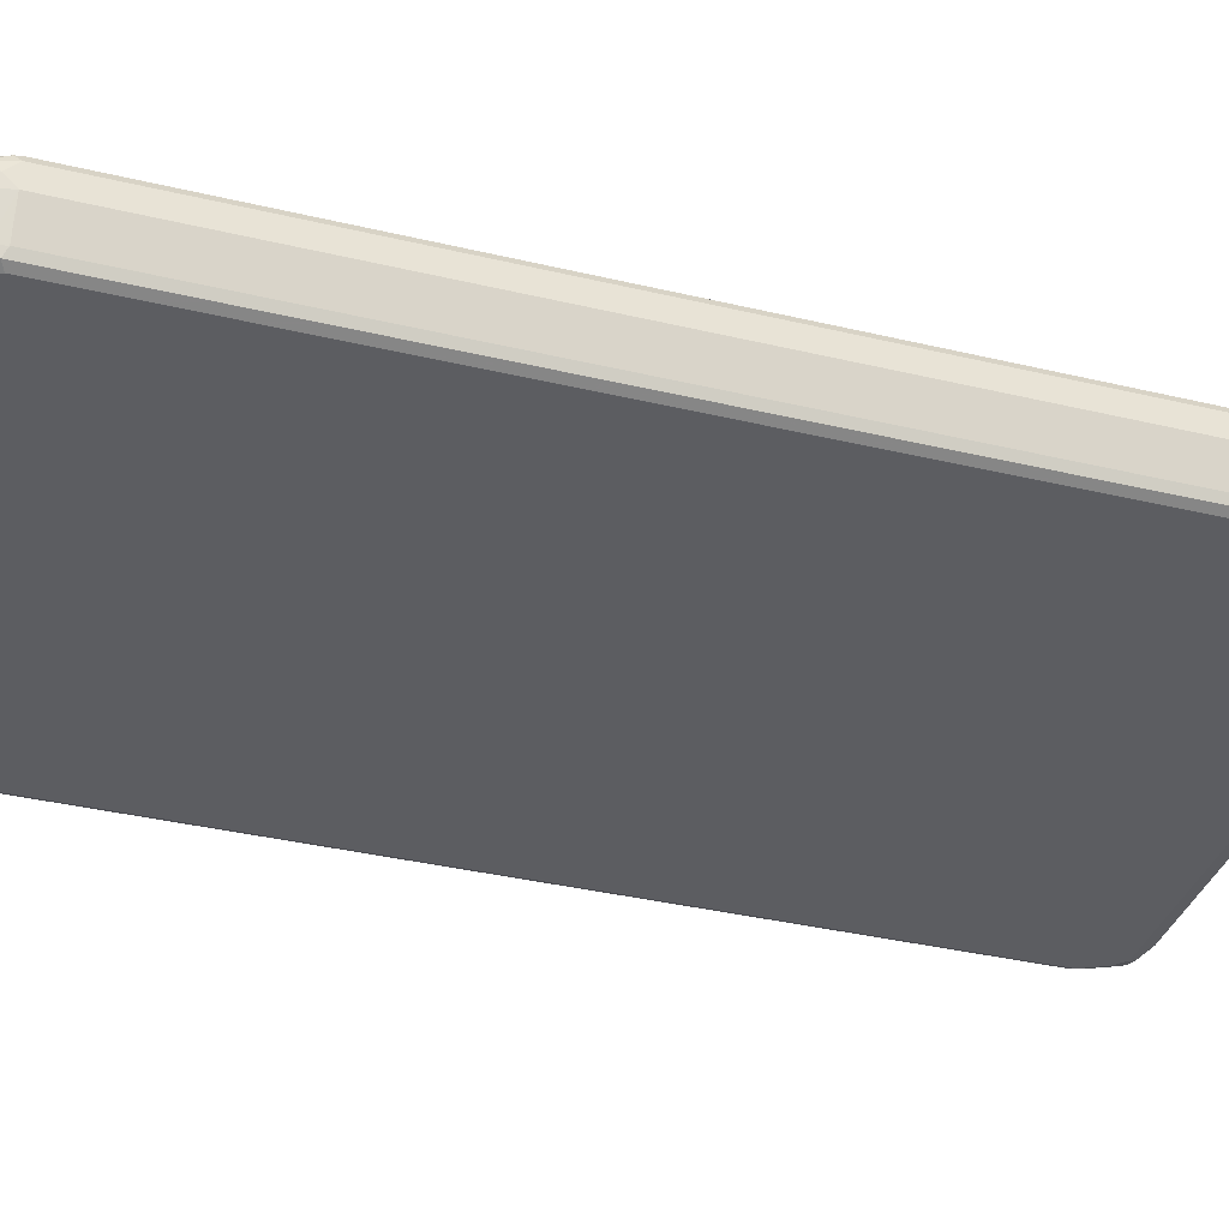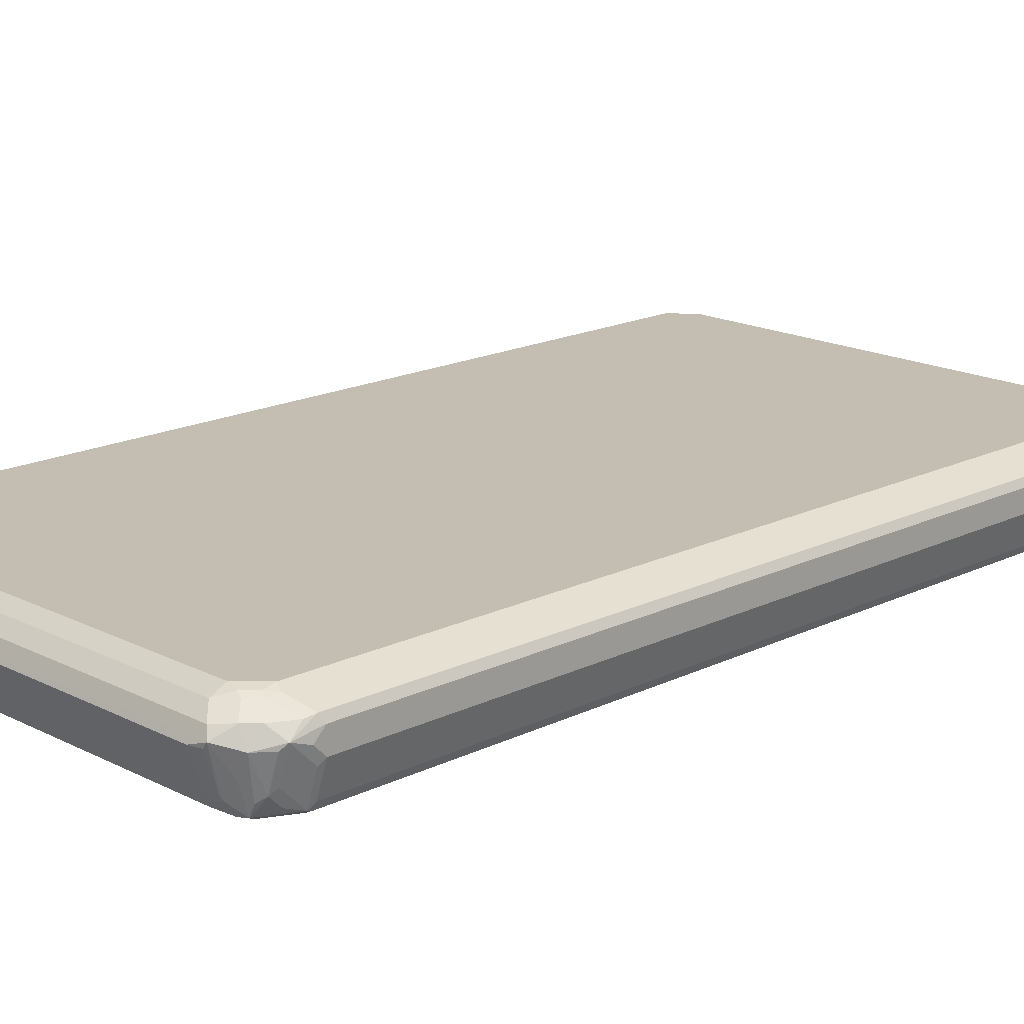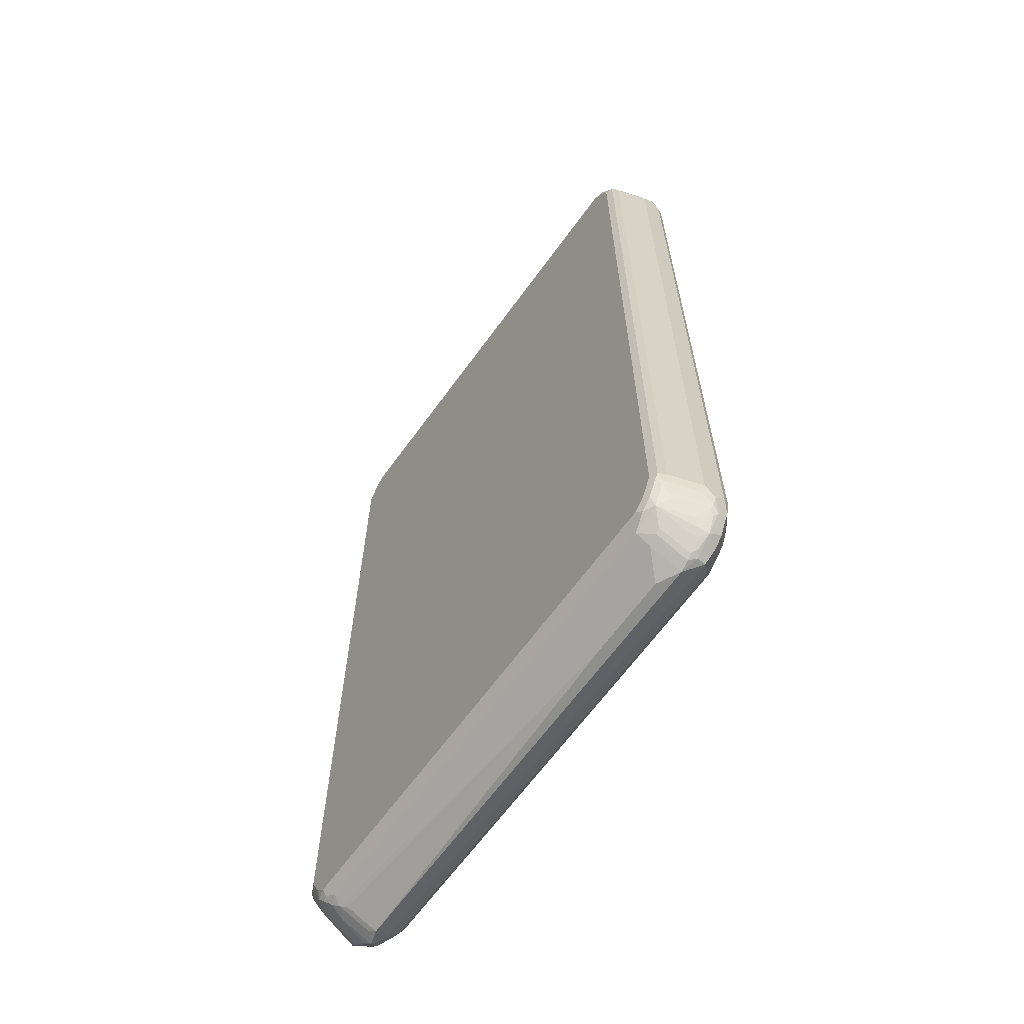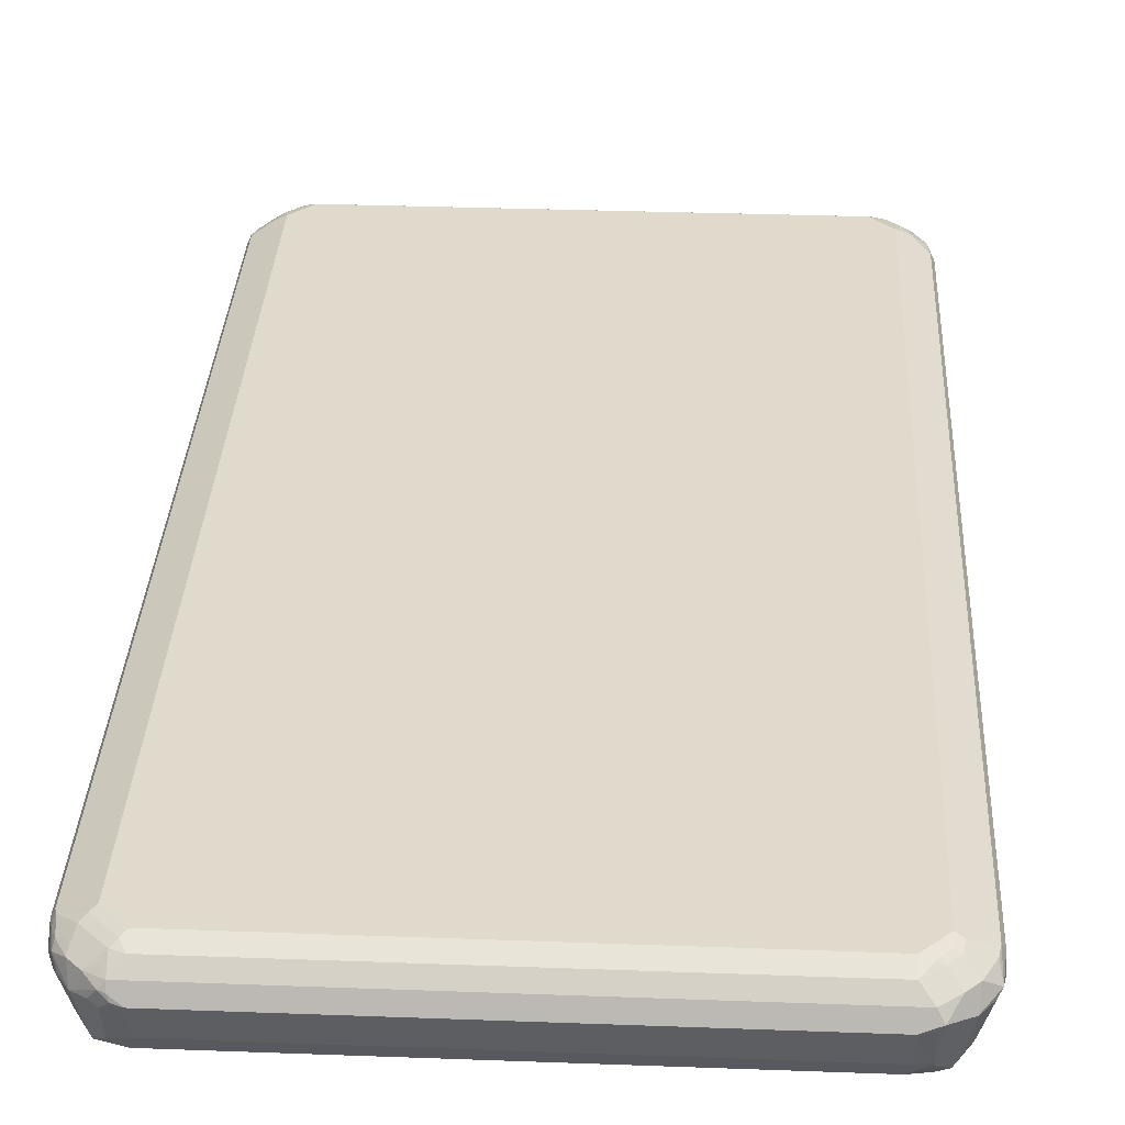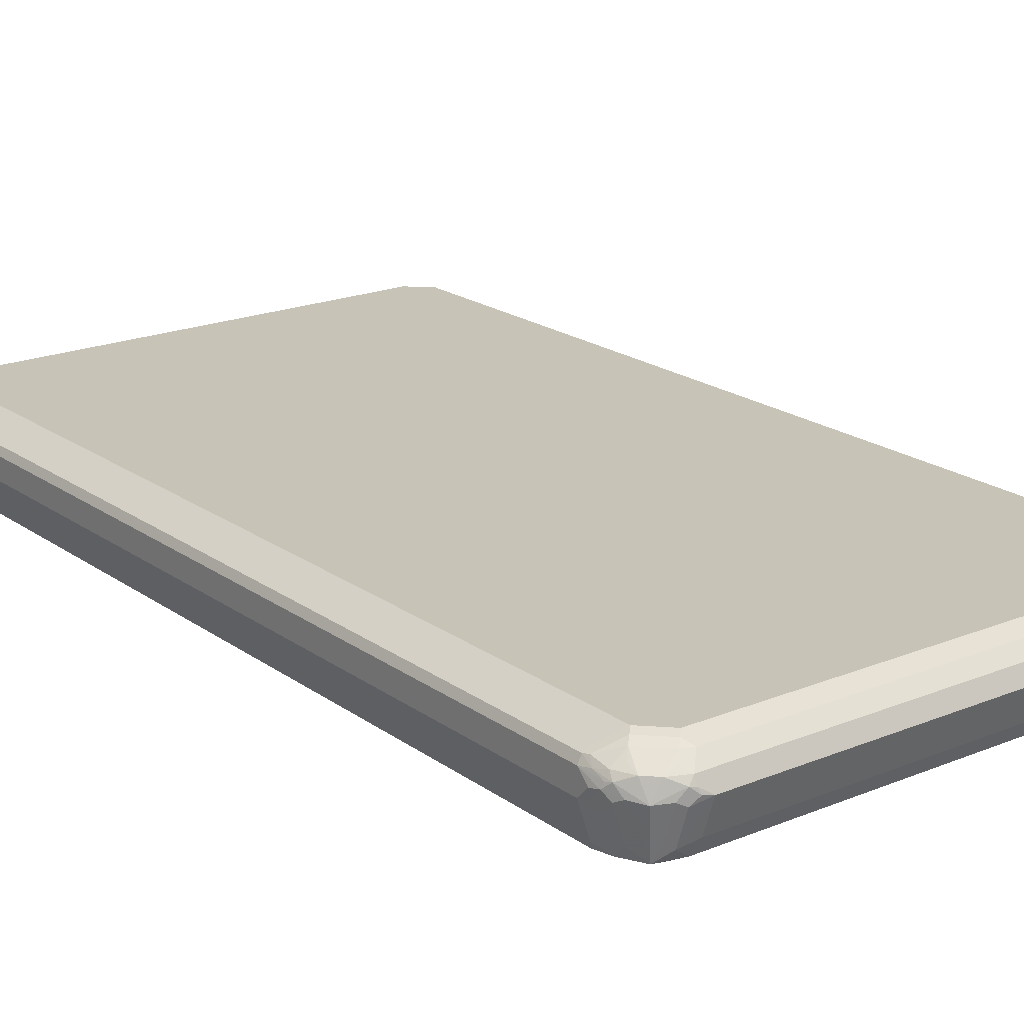
<metadata>
{"format":"obj","ext":"obj","renderer":"f3d","projection":"perspective","resolution":1024,"background":"white","views":[{"elev":-36.3,"azim":-107.3,"up":"+Y"},{"elev":17.2,"azim":45.6,"up":"+Y"},{"elev":-64.9,"azim":54.1,"up":"+Z"},{"elev":33.1,"azim":2.9,"up":"+Y"},{"elev":19.7,"azim":-37.4,"up":"+Y"}]}
</metadata>
<code>
v -0.5025 0.01933 0.7922
v -0.4992 0.02253 0.8084
v -0.5025 0.03865 0.7729
v -0.5025 -0 0.7729
v -0.4992 0.003208 0.7891
v -0.4927 0.009655 0.8213
v -0.4863 0.0161 0.8342
v -0.4927 0.03381 0.8213
v -0.496 0.0322 0.8115
v -0.4976 0.04106 0.7922
v -0.496 0.05153 0.7729
v -0.5025 0.03865 -0.7729
v -0.4831 -0.05798 0.7729
v -0.4735 -0.06763 0.802
v -0.4927 -0.009655 0.802
v -0.5025 0 -0.7729
v -0.4735 -0.04831 0.8213
v -0.4735 -0.009655 0.8406
v -0.4702 0.01288 0.8566
v -0.4896 0.04508 0.8115
v -0.4767 0.02576 0.8437
v -0.4735 0.04348 0.8406
v -0.4927 0.05314 0.7827
v -0.4702 0.06441 0.7922
v -0.4831 0.05798 0.7729
v -0.496 0.05153 -0.7729
v -0.4976 0.04831 -0.7827
v -0.4976 0.02898 -0.8213
v -0.5025 0.01933 -0.7922
v -0.4767 -0.07086 0.7665
v -0.4831 -0.05798 -0.7729
v -0.4638 -0.0773 0.7729
v -0.4541 -0.06763 0.8406
v -0.4976 0 -0.7947
v -0.4783 -0.05798 -0.7947
v -0.4541 0.04348 0.8599
v -0.4477 0.0161 0.8728
v -0.4348 0.03381 0.8793
v -0.4735 0.05314 0.8213
v -0.4638 0.06521 0.8115
v -0.4252 0.06521 0.8502
v -0.4541 0.07246 0.802
v -0.4444 0.0773 0.7922
v -0.4831 0.05798 -0.7729
v -0.4702 0.06441 -0.7922
v -0.4896 0.04508 -0.8115
v -0.4735 -0.04831 -0.8164
v -0.4783 -0.03865 -0.814
v -0.4976 0.01933 -0.814
v -0.4686 0.04831 -0.8406
v -0.4702 0.01933 -0.8566
v -0.4702 -0.01933 -0.8373
v -0.4767 -0.07086 -0.7794
v -0.4444 -0.0773 0.8115
v -0.4638 -0.0773 -0.7729
v -0.4252 -0.0773 0.8309
v -0.4123 -0.06441 0.8566
v -0.4283 -0.06119 0.8535
v -0.4348 -0.04831 0.8599
v -0.4477 -0.04186 0.8535
v -0.4412 -0.07408 0.8277
v -0.4735 -0.06763 -0.7971
v -0.4348 0.05314 0.8599
v -0.4252 0.04508 0.8759
v -0.4348 0.009655 0.8793
v -0.4219 0.02253 0.8857
v -0.4252 0.0322 0.8824
v -0.4348 0.07246 0.8213
v -0.4058 0.06441 0.8566
v -0.4154 0.07246 0.8406
v -0.4252 0.0773 0.8115
v -0.4444 0.0773 -0.7922
v -0.4469 0.07246 -0.8115
v -0.4493 0.06763 -0.8213
v -0.4541 -0.06763 -0.8262
v -0.4509 -0.05798 -0.8373
v -0.43 0.06763 -0.8406
v -0.4493 0.04831 -0.8599
v -0.4348 0.02898 -0.8841
v -0.4444 0.01933 -0.8768
v -0.4509 -0.01933 -0.8566
v -0.4573 -0.07086 -0.818
v -0.4444 -0.0773 -0.8115
v 0.4252 -0.0773 0.8309
v 0.3994 -0.06441 0.8566
v -0.4058 -0.03865 0.8695
v -0.4058 0.01933 0.889
v 0.4348 0.02898 0.8841
v 0.4252 0.04508 0.8759
v 0.4058 0.06441 0.8566
v -0.4058 0.0773 0.8309
v 0.4058 0.0773 0.8309
v -0.4252 0.0773 -0.8115
v -0.4275 0.07246 -0.8309
v -0.4444 -0.07246 -0.8333
v -0.4348 -0.06763 -0.8455
v -0.4123 0.07086 -0.8437
v -0.4316 0.05153 -0.8631
v -0.4187 0.04508 -0.8759
v 0.4316 0.04508 -0.8759
v 0.4058 0.01933 -0.889
v -0.4058 0.01933 -0.889
v -0.4154 0.009655 -0.8841
v -0.4348 -0.02898 -0.8648
v -0.4252 -0.0773 -0.8309
v 0.4444 -0.0773 0.8115
v 0.4469 -0.07246 0.8309
v 0.4316 -0.07086 0.8437
v 0.4123 -0.05153 0.8631
v 0.4058 -0.03865 0.8695
v 0.4058 0.01933 0.889
v 0.4275 0.01933 0.8841
v 0.4275 -0.03865 0.8648
v 0.43 -0.04831 0.8599
v 0.4509 -0.01933 0.8566
v 0.4702 0.01933 0.8566
v 0.4541 0.04831 0.8551
v 0.4348 0.06763 0.8357
v 0.4252 0.07246 0.8333
v 0.4252 0.0773 0.8115
v -0.4058 0.0773 -0.8309
v -0.4252 -0.07086 -0.8437
v -0.4252 -0.05798 -0.8575
v -0.4058 -0.06441 -0.8566
v -0.3994 0.06441 -0.8566
v 0.4348 0.02898 -0.8793
v 0.4123 0.06441 -0.8566
v 0.4283 0.06119 -0.8535
v 0.4541 0.04831 -0.8599
v 0.4252 0.0169 -0.8841
v 0.4252 -0.04106 -0.8648
v 0.4058 -0.03865 -0.8695
v 0.3671 0 -0.889
v 0.2319 0 -0.889
v -0.4058 -0.03865 -0.8695
v -0.4154 -0.04831 -0.8648
v 0.4348 -0.07246 -0.8406
v 0.4252 -0.0773 -0.8309
v 0.4638 -0.0773 0.7729
v 0.4662 -0.07246 0.7922
v 0.4686 -0.06763 0.802
v 0.4493 -0.06763 0.8406
v 0.4735 0.04831 0.8357
v 0.4589 -0.04831 0.8406
v 0.471 -0.03865 0.8309
v 0.4904 0.01933 0.8309
v 0.4976 0.02898 0.8213
v 0.4541 0.06763 0.8164
v 0.4444 0.07246 0.814
v 0.4444 0.0773 0.7922
v 0.4058 0.0773 -0.8309
v 0.4058 -0.06441 -0.8566
v 0.4444 0.02173 -0.8744
v 0.4702 0.02576 -0.8566
v 0.4348 0.06763 -0.8406
v 0.4735 0.04831 -0.8406
v 0.4348 0.01448 -0.8793
v 0.4348 -0.04348 -0.8599
v 0.4541 -0.06281 -0.8406
v 0.4541 -0.07246 -0.8213
v 0.4444 -0.0773 -0.8115
v 0.4767 -0.07086 0.7729
v 0.4638 -0.0773 -0.7729
v 0.4783 -0.06763 0.7827
v 0.471 -0.05798 0.8115
v 0.4927 0.04831 0.7971
v 0.4783 -0.02898 0.8213
v 0.4976 0.009655 0.802
v 0.5025 0.01933 0.7922
v 0.5025 0.03865 0.7729
v 0.496 0.05153 0.7794
v 0.4573 0.07086 0.7987
v 0.4831 0.05798 0.7729
v 0.4444 0.0773 -0.7922
v 0.4252 0.0773 -0.8115
v 0.4219 0.07408 -0.8277
v 0.4573 0.01288 -0.8631
v 0.4879 0.02173 -0.8309
v 0.4767 0.01288 -0.8437
v 0.4735 -0.004828 -0.8406
v 0.4541 -0.004828 -0.8599
v 0.4927 0.02898 -0.8213
v 0.4541 0.06763 -0.8213
v 0.4896 0.04508 -0.818
v 0.4735 -0.04348 -0.8213
v 0.4735 -0.06281 -0.802
v 0.4735 -0.07246 -0.7827
v 0.4831 -0.05798 0.7729
v 0.4767 -0.07086 -0.7729
v 0.4976 -0.009655 0.7827
v 0.5025 -0 0.7729
v 0.5025 0.03865 -0.7729
v 0.496 0.05153 -0.7665
v 0.4831 0.05798 -0.7729
v 0.4702 0.06441 -0.7987
v 0.4412 0.07408 -0.8084
v 0.4927 0.01448 -0.8213
v 0.5025 0.01933 -0.7922
v 0.4976 0.0169 -0.8115
v 0.4927 0.04831 -0.802
v 0.4783 -0.04106 -0.8115
v 0.4783 -0.06038 -0.7922
v 0.4831 -0.05798 -0.7729
v 0.5025 0 -0.7729
v 0.4976 -0.002406 -0.7922
f 1 2 3
f 1 3 12
f 1 12 29
f 1 29 16
f 1 16 4
f 1 4 5
f 1 5 2
f 2 5 6
f 2 6 7
f 2 7 8
f 2 8 9
f 2 9 3
f 3 9 10
f 3 10 11
f 3 11 26
f 3 26 12
f 4 13 14
f 4 14 15
f 4 15 5
f 4 16 31
f 4 31 13
f 5 15 6
f 6 15 14
f 6 14 17
f 6 17 7
f 7 18 19
f 7 19 8
f 7 17 18
f 8 20 10
f 8 10 9
f 8 19 21
f 8 21 22
f 8 22 20
f 10 20 23
f 10 23 11
f 11 23 24
f 11 24 43
f 11 43 25
f 11 25 44
f 11 44 26
f 12 26 27
f 12 27 28
f 12 28 29
f 13 30 14
f 13 31 53
f 13 53 30
f 14 30 32
f 14 32 54
f 14 54 33
f 14 33 17
f 16 29 49
f 16 49 34
f 16 34 35
f 16 35 31
f 17 33 18
f 18 33 19
f 19 36 22
f 19 22 21
f 19 33 37
f 19 37 38
f 19 38 36
f 20 22 39
f 20 39 40
f 20 40 23
f 22 36 41
f 22 41 40
f 22 40 39
f 23 40 42
f 23 42 24
f 24 42 43
f 25 43 72
f 25 72 44
f 26 44 72
f 26 72 45
f 26 45 27
f 27 45 46
f 27 46 28
f 28 47 48
f 28 48 49
f 28 49 29
f 28 46 50
f 28 50 51
f 28 51 52
f 28 52 47
f 30 53 55
f 30 55 32
f 31 35 53
f 32 55 83
f 32 83 105
f 32 105 138
f 32 138 161
f 32 161 163
f 32 163 139
f 32 139 106
f 32 106 84
f 32 84 56
f 32 56 54
f 33 56 57
f 33 57 58
f 33 58 59
f 33 59 60
f 33 60 37
f 33 54 61
f 33 61 56
f 34 49 48
f 34 48 35
f 35 48 47
f 35 47 62
f 35 62 53
f 36 63 41
f 36 38 64
f 36 64 63
f 37 65 66
f 37 66 38
f 37 60 59
f 37 59 65
f 38 66 67
f 38 67 64
f 40 41 68
f 40 68 42
f 41 63 64
f 41 64 69
f 41 69 70
f 41 70 68
f 42 68 71
f 42 71 43
f 43 71 91
f 43 91 92
f 43 92 120
f 43 120 150
f 43 150 174
f 43 174 175
f 43 175 151
f 43 151 121
f 43 121 93
f 43 93 72
f 45 72 73
f 45 73 74
f 45 74 50
f 45 50 46
f 47 75 62
f 47 52 76
f 47 76 75
f 50 77 78
f 50 78 51
f 50 74 77
f 51 78 79
f 51 79 80
f 51 80 81
f 51 81 76
f 51 76 52
f 53 62 82
f 53 82 83
f 53 83 55
f 54 56 61
f 56 84 108
f 56 108 85
f 56 85 57
f 57 59 58
f 57 85 109
f 57 109 110
f 57 110 86
f 57 86 59
f 59 86 87
f 59 87 65
f 62 75 82
f 64 67 87
f 64 87 88
f 64 88 89
f 64 89 90
f 64 90 69
f 65 87 66
f 66 87 67
f 68 70 91
f 68 91 71
f 69 90 70
f 70 90 92
f 70 92 91
f 72 93 73
f 73 93 121
f 73 121 94
f 73 94 77
f 73 77 74
f 75 76 95
f 75 95 82
f 76 81 104
f 76 104 96
f 76 96 95
f 77 97 98
f 77 98 78
f 77 94 97
f 78 98 99
f 78 99 79
f 79 99 100
f 79 100 101
f 79 101 102
f 79 102 103
f 79 103 136
f 79 136 104
f 79 104 80
f 80 104 81
f 82 95 83
f 83 95 105
f 84 106 107
f 84 107 108
f 85 108 109
f 86 110 111
f 86 111 87
f 87 111 88
f 88 111 112
f 88 112 113
f 88 113 114
f 88 114 115
f 88 115 116
f 88 116 117
f 88 117 89
f 89 117 118
f 89 118 90
f 90 118 119
f 90 119 92
f 92 119 120
f 94 121 97
f 95 96 122
f 95 122 105
f 96 123 124
f 96 124 122
f 96 104 123
f 97 125 99
f 97 99 98
f 97 121 151
f 97 151 127
f 97 127 125
f 99 125 127
f 99 127 100
f 100 126 101
f 100 127 128
f 100 128 129
f 100 129 126
f 101 130 131
f 101 131 132
f 101 132 133
f 101 133 134
f 101 134 102
f 101 126 130
f 102 134 135
f 102 135 136
f 102 136 103
f 104 136 123
f 105 122 137
f 105 137 138
f 106 139 107
f 107 139 140
f 107 140 164
f 107 164 141
f 107 141 142
f 107 142 108
f 108 142 114
f 108 114 109
f 109 114 113
f 109 113 110
f 110 113 111
f 111 113 112
f 114 142 115
f 115 142 144
f 115 144 116
f 116 143 117
f 116 144 145
f 116 145 146
f 116 146 147
f 116 147 143
f 117 143 118
f 118 143 148
f 118 148 149
f 118 149 119
f 119 149 150
f 119 150 120
f 122 124 137
f 123 136 124
f 124 152 137
f 124 136 152
f 126 153 157
f 126 157 130
f 126 129 154
f 126 154 153
f 127 151 155
f 127 155 128
f 128 155 129
f 129 155 156
f 129 156 154
f 130 157 158
f 130 158 131
f 131 158 152
f 131 152 132
f 132 152 133
f 133 136 134
f 133 152 136
f 134 136 135
f 137 152 159
f 137 159 160
f 137 160 161
f 137 161 138
f 139 162 140
f 139 163 189
f 139 189 162
f 140 162 164
f 141 164 165
f 141 165 142
f 142 165 145
f 142 145 144
f 143 147 166
f 143 166 148
f 145 165 164
f 145 164 167
f 145 167 146
f 146 167 147
f 147 167 164
f 147 164 168
f 147 168 191
f 147 191 169
f 147 169 170
f 147 170 171
f 147 171 166
f 148 166 171
f 148 171 172
f 148 172 149
f 149 172 150
f 150 172 171
f 150 171 173
f 150 173 194
f 150 194 174
f 151 175 176
f 151 176 155
f 152 158 159
f 153 154 177
f 153 177 157
f 154 178 179
f 154 179 180
f 154 180 159
f 154 159 181
f 154 181 177
f 154 156 182
f 154 182 178
f 155 176 196
f 155 196 183
f 155 183 156
f 156 183 195
f 156 195 184
f 156 184 182
f 157 177 181
f 157 181 159
f 157 159 158
f 159 180 185
f 159 185 186
f 159 186 187
f 159 187 160
f 160 187 163
f 160 163 161
f 162 188 164
f 162 189 203
f 162 203 188
f 163 187 189
f 164 190 168
f 164 188 191
f 164 191 190
f 168 190 191
f 169 191 204
f 169 204 198
f 169 198 192
f 169 192 170
f 170 192 193
f 170 193 171
f 171 193 194
f 171 194 173
f 174 194 195
f 174 195 183
f 174 183 196
f 174 196 176
f 174 176 175
f 178 197 179
f 178 182 197
f 179 197 180
f 180 197 185
f 182 184 198
f 182 198 199
f 182 199 197
f 184 195 200
f 184 200 192
f 184 192 198
f 185 197 199
f 185 199 201
f 185 201 202
f 185 202 186
f 186 202 187
f 187 202 189
f 188 203 204
f 188 204 191
f 189 202 203
f 192 200 193
f 193 200 195
f 193 195 194
f 198 204 199
f 199 204 205
f 199 205 202
f 199 202 201
f 202 205 204
f 202 204 203

</code>
